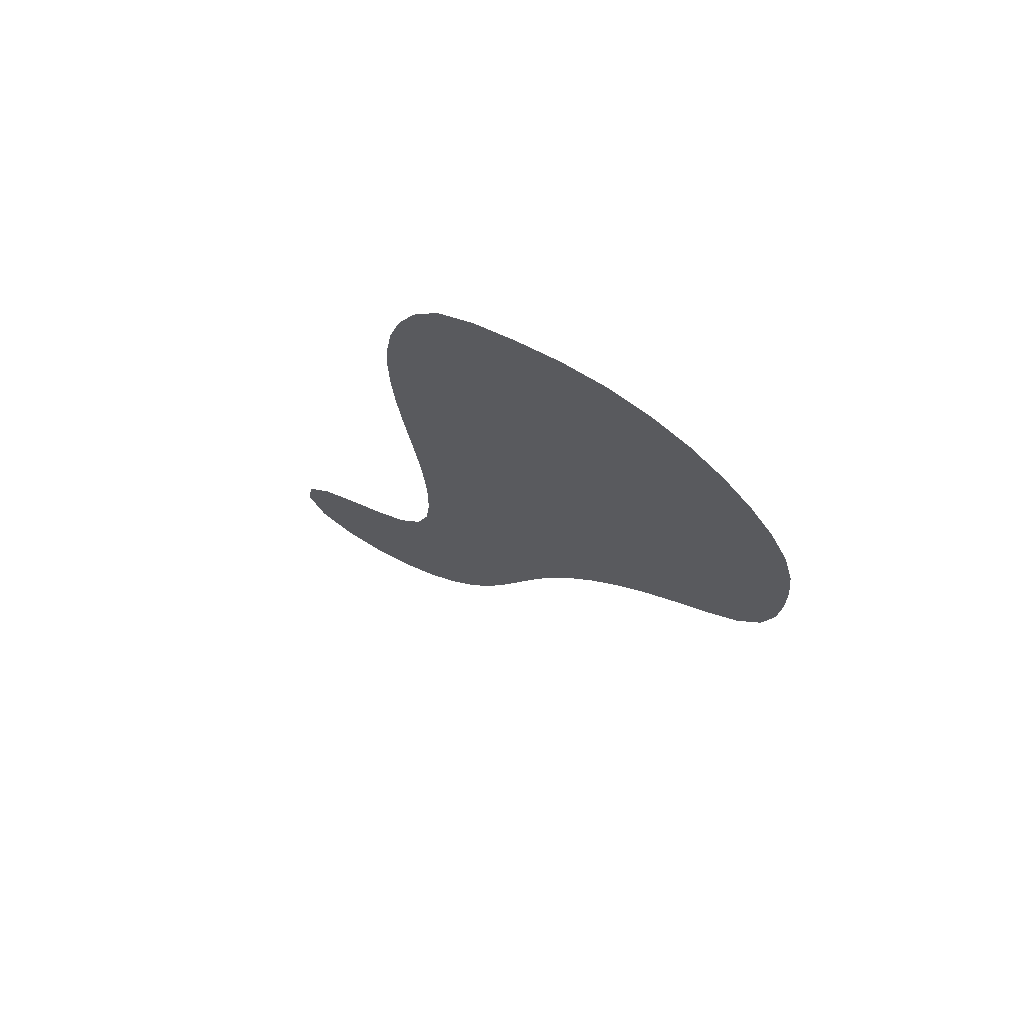
<metadata>
{"format":"obj","ext":"obj","renderer":"f3d","projection":"perspective","resolution":1024,"background":"white","views":[{"elev":72.3,"azim":31.3,"up":"+Y"}]}
</metadata>
<code>
v 37.66 -284.7 0
v 33.7 -275.7 0
v 34.96 -265.8 0
v 41.33 -258.2 0
v 49.89 -253 0
v 58.8 -248.4 0
v 67.04 -242.7 0
v 72.83 -234.6 0
v 75.72 -225.1 0
v 76.82 -215.1 0
v 77.02 -205.1 0
v 76.64 -195 0
v 75.79 -185 0
v 74.64 -175.1 0
v 73.34 -165.1 0
v 72.08 -155.2 0
v 71.01 -145.2 0
v 70.34 -135.2 0
v 70.21 -125.2 0
v 70.79 -115.1 0
v 72.3 -105.2 0
v 74.96 -95.57 0
v 78.96 -86.37 0
v 84.86 -78.32 0
v 93.37 -73.1 0
v 102.9 -69.95 0
v 112.7 -67.84 0
v 122.7 -67.57 0
v 132.5 -69.66 0
v 141.5 -73.96 0
v 149.5 -80.07 0
v 156.3 -87.39 0
v 162.1 -95.59 0
v 166.4 -104.6 0
v 169 -114.3 0
v 170.1 -124.3 0
v 170.2 -134.3 0
v 169.5 -144.3 0
v 167.1 -154 0
v 161.9 -162.5 0
v 154.4 -169.2 0
v 146.3 -175.1 0
v 138.6 -181.5 0
v 131.5 -188.6 0
v 125.1 -196.4 0
v 119.4 -204.6 0
v 114.4 -213.3 0
v 110 -222.3 0
v 106.1 -231.5 0
v 102.3 -240.8 0
v 98.33 -250 0
v 93.9 -259 0
v 88.67 -267.6 0
v 82.36 -275.4 0
v 74.79 -282 0
v 66.06 -286.8 0
v 56.42 -289.5 0
v 46.44 -289.3 0
v 150.6 -114 0
v 114.7 -181.1 0
v 101.5 -200 0
v 93.03 -220.5 0
v 82.36 -247.8 0
v 103.7 -88.4 0
v 66.93 -265.3 0
v 50.79 -272.6 0
v 155.6 -104.3 0
v 134.7 -91.09 0
v 88.05 -129.9 0
v 139.8 -157.9 0
v 154.8 -129.5 0
v 91.63 -167.8 0
v 122 -187.3 0
v 88.66 -199.6 0
v 109.8 -204.8 0
v 101.2 -224 0
v 103.8 -213.7 0
v 92.56 -233 0
v 104.9 -219.5 0
v 109.2 -215.6 0
v 98.76 -217.7 0
v 108.1 -210.2 0
v 103.7 -205.8 0
v 91.37 -209.9 0
v 97.76 -211.2 0
v 93.68 -215 0
v 85.25 -215.8 0
v 97.44 -204.9 0
v 95.12 -198.8 0
v 100.5 -188.1 0
v 99.3 -194.2 0
v 110.7 -193.2 0
v 90.15 -189.3 0
v 104.9 -192.1 0
v 91.36 -194.7 0
v 83.97 -193.5 0
v 95.49 -190.3 0
v 94.43 -181.3 0
v 106.9 -197.6 0
v 109.1 -186 0
v 113.2 -199.3 0
v 114.6 -203.9 0
v 113 -208.6 0
v 118.2 -193.7 0
v 91.81 -204.3 0
v 84.48 -205.8 0
v 83.33 -186 0
v 115.4 -187.7 0
v 104.5 -175.1 0
v 118.6 -199.2 0
v 122.7 -192.1 0
v 126.6 -189.1 0
v 127.5 -180 0
v 82.19 -199.8 0
v 80.27 -210.1 0
v 79.45 -190.1 0
v 88.8 -183.4 0
v 88.98 -175.4 0
v 83.56 -179.3 0
v 81.9 -171.3 0
v 79.93 -182.5 0
v 78.87 -177.7 0
v 84.52 -174.9 0
v 87.24 -170.5 0
v 84.59 -161.4 0
v 83.95 -166.5 0
v 78.98 -163.3 0
v 79.57 -155.8 0
v 77.51 -168.4 0
v 108.6 -179.8 0
v 113.6 -171.3 0
v 101.9 -181.4 0
v 109.7 -174.7 0
v 106.5 -167 0
v 75.5 -159.3 0
v 91.98 -149.7 0
v 76.31 -149.7 0
v 104.4 -185.5 0
v 98.14 -184.1 0
v 93.85 -186 0
v 86.64 -154.5 0
v 80.34 -139.5 0
v 92.36 -159.9 0
v 76.63 -143.9 0
v 83.75 -147.2 0
v 74.8 -138.6 0
v 78.99 -130.6 0
v 75.07 -133.6 0
v 74.2 -128.5 0
v 80.23 -121 0
v 75.26 -123.2 0
v 75.81 -117.6 0
v 84.08 -111.5 0
v 76.02 -110.9 0
v 80.81 -115.7 0
v 89.95 -119.4 0
v 85.9 -116.3 0
v 93.48 -110.7 0
v 91.77 -154.8 0
v 101.1 -156.3 0
v 96.96 -152.5 0
v 105.9 -147 0
v 102.2 -151 0
v 111.1 -155.6 0
v 98 -143.3 0
v 107.3 -152 0
v 115.5 -147.1 0
v 88.1 -158.7 0
v 89 -163.5 0
v 98.89 -164.5 0
v 80.93 -151.2 0
v 87.4 -150 0
v 89.3 -143.7 0
v 93.72 -145.3 0
v 93.49 -139.1 0
v 84.51 -142.3 0
v 88.22 -138.5 0
v 91.45 -134.1 0
v 101.3 -133 0
v 96.55 -135 0
v 100.8 -138.6 0
v 95.86 -126.5 0
v 110.8 -136.8 0
v 105.6 -136.2 0
v 105.2 -141.6 0
v 109.1 -127.1 0
v 110.8 -143.7 0
v 106.1 -131.2 0
v 102.6 -125.4 0
v 110.9 -148.6 0
v 114.6 -151.9 0
v 119.3 -159.8 0
v 123.7 -151.3 0
v 116.7 -140.3 0
v 80.62 -103.8 0
v 94.32 -164.1 0
v 96.24 -168.3 0
v 96.98 -160.3 0
v 93.42 -172.7 0
v 101.6 -169.2 0
v 98.89 -174.2 0
v 104.1 -161.5 0
v 110.5 -162 0
v 111.4 -166.8 0
v 118 -166.3 0
v 114.5 -159.2 0
v 121.7 -173.9 0
v 118.2 -170.9 0
v 116.3 -176 0
v 123.5 -168.3 0
v 121.1 -180.4 0
v 128.6 -173.1 0
v 83.66 -134.4 0
v 99.7 -128.8 0
v 109 -114.6 0
v 98.02 -118.6 0
v 121.9 -144.7 0
v 118.7 -130.4 0
v 76.78 -106.3 0
v 98.23 -178.7 0
v 133.5 -177.5 0
v 132.3 -183 0
v 139.7 -175 0
v 143.2 -166.4 0
v 143.1 -171.4 0
v 148.5 -169 0
v 136.7 -168.8 0
v 151.7 -158.7 0
v 133.5 -172.5 0
v 130.3 -166.5 0
v 148.1 -163.2 0
v 153.5 -163.8 0
v 157.1 -159.6 0
v 156.1 -149.4 0
v 155.2 -154.7 0
v 161.2 -155.1 0
v 146.3 -150.5 0
v 150.2 -153.8 0
v 145 -155.9 0
v 140.5 -151.9 0
v 143.4 -161.4 0
v 138 -163.3 0
v 163 -148.4 0
v 140.9 -140.8 0
v 132 -153.9 0
v 142.2 -146.4 0
v 150.4 -142.3 0
v 133.6 -145.5 0
v 145.5 -142.6 0
v 147.4 -134.1 0
v 107.3 -120.9 0
v 116.3 -121.6 0
v 103.5 -116.5 0
v 112 -118.8 0
v 117.9 -111.4 0
v 116.7 -116.4 0
v 125.7 -119.6 0
v 122.2 -115.1 0
v 103 -105.9 0
v 98.87 -112.9 0
v 131.9 -111.1 0
v 104.7 -111.1 0
v 111.4 -107.3 0
v 127.6 -114.5 0
v 135.7 -120.4 0
v 124.8 -106.5 0
v 132.5 -116.3 0
v 141.2 -112.8 0
v 98.75 -123.1 0
v 102.7 -120.9 0
v 94.22 -121.5 0
v 89.91 -124.8 0
v 85.41 -122.1 0
v 81.91 -126.1 0
v 115.9 -135 0
v 123.6 -136.5 0
v 113.4 -130.3 0
v 125.4 -162.1 0
v 131.5 -160.3 0
v 123.9 -156.8 0
v 119.3 -154.2 0
v 135.2 -157.4 0
v 161.5 -138.7 0
v 127.7 -146.6 0
v 129.5 -140 0
v 113.1 -111.9 0
v 117.9 -104 0
v 121.2 -140.3 0
v 127.4 -128.4 0
v 164.3 -143.2 0
v 166.9 -138.5 0
v 158.3 -143.8 0
v 164 -132.8 0
v 155.2 -138.3 0
v 150.6 -137.6 0
v 135.2 -139.9 0
v 139.2 -132.6 0
v 132.3 -133.6 0
v 120.5 -107.7 0
v 123.7 -110.9 0
v 124.9 -95.7 0
v 110.2 -96.82 0
v 123.5 -131.5 0
v 122.2 -126 0
v 134.8 -127.2 0
v 122.9 -101.1 0
v 131.4 -101.1 0
v 117.5 -96.09 0
v 112.7 -101.9 0
v 106.9 -101.6 0
v 103.1 -95.55 0
v 121.2 -121.3 0
v 143.2 -124.9 0
v 130.5 -123.2 0
v 120.5 -82.84 0
v 107.3 -92.32 0
v 113.4 -91.65 0
v 109.7 -86.5 0
v 119.9 -89.68 0
v 104.1 -79.14 0
v 105.6 -83.84 0
v 111.3 -79.43 0
v 98.34 -83.54 0
v 138.5 -124.2 0
v 141.6 -119.1 0
v 148.2 -120.3 0
v 145.6 -115.7 0
v 146.3 -109.9 0
v 151.8 -108.5 0
v 159.8 -113.2 0
v 146.7 -100.2 0
v 155.1 -112.1 0
v 148 -105.1 0
v 155.5 -119.4 0
v 158.4 -108.4 0
v 139.7 -104.6 0
v 163.8 -109.4 0
v 161 -103.6 0
v 157.6 -99.06 0
v 156.7 -93.25 0
v 152.2 -99.96 0
v 149.2 -93.1 0
v 115.5 -85.87 0
v 127.5 -88.53 0
v 107.9 -73.96 0
v 98.1 -77.25 0
v 102.2 -74.71 0
v 91.64 -79.84 0
v 96.18 -91.34 0
v 149.3 -126.5 0
v 154 -124.4 0
v 161.3 -125.9 0
v 152.9 -95.56 0
v 141.6 -94.42 0
v 124 -91.34 0
v 129.8 -93.43 0
v 134.2 -96.51 0
v 134.2 -80.97 0
v 123.3 -86.52 0
v 128 -82.19 0
v 130 -75.83 0
v 135.8 -75.34 0
v 86.73 -85.87 0
v 100.7 -91.74 0
v 98.03 -96.08 0
v 101.1 -100.7 0
v 88.71 -96.99 0
v 96.69 -105.2 0
v 89.23 -104.5 0
v 159.6 -130.5 0
v 158.6 -135.1 0
v 166.2 -127.9 0
v 162 -119.4 0
v 165.3 -123 0
v 164.2 -115.1 0
v 144.1 -86.48 0
v 141.5 -99.68 0
v 145.8 -95.87 0
v 145 -91.41 0
v 148.7 -88.22 0
v 140.4 -89.67 0
v 138.9 -84.18 0
v 143.6 -80.62 0
v 138.9 -79.23 0
v 132.4 -86.12 0
v 92.74 -85.75 0
v 89.84 -91.05 0
v 83.19 -91.53 0
v 93.41 -100.4 0
v 85.17 -101 0
v 80.21 -98.01 0
v 88.64 -109.4 0
v 84.28 -95.95 0
v 99.15 -230.7 0
v 95.58 -225.9 0
v 87.28 -226.5 0
v 97.57 -236.7 0
v 89.76 -242 0
v 92.74 -238 0
v 85.58 -235.7 0
v 96.23 -243.7 0
v 91.41 -248.8 0
v 91.6 -228.4 0
v 87.76 -231.4 0
v 81.01 -229.6 0
v 83.53 -241.6 0
v 79.07 -236.8 0
v 73.94 -241.6 0
v 78.71 -243.9 0
v 72.16 -251.2 0
v 74.41 -246.6 0
v 77.82 -251.1 0
v 75.06 -260.3 0
v 85.22 -256.4 0
v 75.02 -255.3 0
v 67.52 -257.5 0
v 79.91 -257.7 0
v 80.95 -265.6 0
v 87.12 -246.2 0
v 86.15 -251.3 0
v 90.48 -254.7 0
v 70.28 -261.6 0
v 73.87 -268.2 0
v 65.24 -250.9 0
v 57.36 -260.6 0
v 85.91 -262.3 0
v 76.54 -264.6 0
v 66.58 -275.6 0
v 78.88 -270.9 0
v 73.44 -275.1 0
v 68.83 -247.4 0
v 63.06 -261 0
v 60.64 -255.2 0
v 59.66 -268.1 0
v 54.99 -255.5 0
v 49.05 -261.3 0
v 68.78 -270.5 0
v 63.66 -271.3 0
v 57.5 -274.8 0
v 53.62 -265.8 0
v 51.56 -281.7 0
v 55.18 -270.5 0
v 53.08 -277 0
v 46.7 -277.5 0
v 57.94 -281.2 0
v 42.57 -269.9 0
v 45.9 -283.4 0
v 55.05 -284.9 0
v 50.41 -286.4 0
v 61.8 -277.7 0
v 62.88 -282.8 0
v 68.78 -281.5 0
v 46.15 -272.9 0
v 48.12 -267.5 0
v 40.63 -275.9 0
v 43.63 -263.7 0
v 39.66 -266.2 0
v 80.62 -220.6 0
v 86.06 -221.2 0
v 82.63 -225 0
v 86.24 -210.7 0
v 93.69 -115.8 0
v 89.67 -113.8 0
v 150.9 -147.7 0
v 135.6 -150.2 0
v 142.8 -136.1 0
v 130.1 -106.2 0
v 135.2 -107.1 0
v 143.9 -130.1 0
v 41.3 -281 0
v 118.3 -74.73 0
v 123.9 -77.42 0
v 113.1 -74.54 0
v 125.8 -72.18 0
v 116.5 -79.57 0
f 335 338 67
f 461 87 86
f 61 88 83
f 332 335 329
f 352 373 334
f 87 62 86
f 352 334 351
f 231 226 232
f 9 458 10
f 100 94 92
f 378 341 353
f 62 81 86
f 364 316 64
f 83 77 82
f 89 105 88
f 320 322 345
f 361 472 360
f 81 85 86
f 323 320 346
f 82 77 80
f 343 322 318
f 358 384 362
f 80 47 82
f 105 74 106
f 85 77 83
f 373 330 334
f 290 243 38
f 233 235 228
f 109 133 134
f 105 89 74
f 61 91 89
f 70 242 241
f 87 10 458
f 45 112 111
f 116 12 96
f 432 65 422
f 221 229 212
f 399 401 397
f 429 430 54
f 46 102 103
f 379 380 376
f 76 49 48
f 79 76 48
f 270 216 269
f 137 144 17
f 422 416 432
f 129 126 127
f 420 412 414
f 76 394 49
f 235 238 228
f 394 397 49
f 336 328 333
f 91 94 90
f 104 101 110
f 64 321 323
f 461 115 87
f 391 22 21
f 84 86 85
f 80 77 79
f 95 91 97
f 75 99 83
f 461 86 84
f 21 20 154
f 96 74 95
f 114 106 74
f 416 433 432
f 151 20 19
f 81 77 85
f 189 214 188
f 222 43 221
f 201 200 197
f 135 128 16
f 441 448 445
f 120 14 122
f 69 213 178
f 128 135 127
f 73 113 211
f 340 339 33
f 214 189 269
f 149 151 19
f 79 48 80
f 18 146 148
f 154 219 21
f 329 335 67
f 408 409 407
f 398 400 406
f 82 47 103
f 426 418 53
f 430 429 423
f 409 412 63
f 409 411 412
f 76 395 394
f 73 112 113
f 398 399 400
f 438 439 450
f 229 230 212
f 454 436 456
f 51 402 421
f 101 104 92
f 455 444 453
f 83 82 75
f 438 450 428
f 50 397 401
f 441 444 447
f 470 1 447
f 394 403 78
f 47 80 48
f 425 435 436
f 344 68 385
f 76 79 81
f 77 81 79
f 311 316 364
f 395 81 62
f 88 85 83
f 89 88 61
f 88 84 85
f 92 94 99
f 95 74 89
f 139 138 132
f 121 13 116
f 91 99 94
f 97 91 90
f 92 99 101
f 100 108 60
f 140 97 139
f 107 116 96
f 61 99 91
f 104 108 92
f 89 91 95
f 93 96 95
f 107 96 93
f 114 11 106
f 139 97 90
f 93 95 97
f 130 132 138
f 118 119 117
f 61 83 99
f 75 101 99
f 130 100 60
f 138 94 100
f 101 75 102
f 104 110 45
f 75 103 102
f 46 110 102
f 75 82 103
f 47 46 103
f 104 45 111
f 108 73 211
f 74 96 114
f 105 84 88
f 115 106 11
f 106 84 105
f 140 117 93
f 107 93 117
f 100 92 108
f 108 104 73
f 211 207 209
f 197 200 170
f 101 102 110
f 46 45 110
f 44 112 45
f 111 73 104
f 112 73 111
f 222 112 44
f 229 223 227
f 130 133 109
f 114 96 12
f 12 11 114
f 115 11 10
f 10 87 115
f 116 13 12
f 107 121 116
f 72 199 197
f 118 117 98
f 124 126 120
f 107 117 119
f 118 123 119
f 121 122 13
f 124 123 118
f 129 120 126
f 121 107 119
f 119 122 121
f 123 122 119
f 14 13 122
f 124 118 199
f 120 122 123
f 169 126 124
f 124 120 123
f 172 159 136
f 137 17 16
f 72 169 124
f 125 127 126
f 128 127 125
f 129 127 15
f 141 128 125
f 137 16 128
f 129 14 120
f 129 15 14
f 133 60 209
f 132 130 109
f 208 210 205
f 161 136 159
f 200 201 109
f 220 139 132
f 130 60 133
f 204 133 131
f 162 163 166
f 146 17 144
f 135 15 127
f 135 16 15
f 141 125 168
f 143 198 159
f 171 141 172
f 173 145 172
f 90 94 138
f 100 130 138
f 140 139 98
f 90 138 139
f 98 117 140
f 140 93 97
f 143 168 169
f 145 176 144
f 137 145 144
f 213 148 142
f 169 196 143
f 161 159 198
f 171 137 128
f 142 146 144
f 141 159 172
f 173 136 174
f 176 213 142
f 18 17 146
f 272 274 69
f 148 149 18
f 146 142 148
f 147 149 148
f 274 151 149
f 19 18 149
f 155 157 153
f 152 20 151
f 147 274 149
f 152 151 150
f 150 155 152
f 154 20 152
f 274 272 273
f 219 391 21
f 152 155 154
f 195 219 153
f 157 150 273
f 153 154 155
f 165 174 161
f 463 392 153
f 155 150 157
f 463 156 462
f 175 180 178
f 260 368 158
f 141 168 159
f 143 196 198
f 203 204 205
f 163 161 160
f 202 160 198
f 161 163 165
f 190 187 162
f 182 271 272
f 166 160 202
f 165 163 162
f 191 164 206
f 167 190 191
f 183 184 185
f 173 177 176
f 163 160 166
f 190 164 191
f 187 194 183
f 183 275 277
f 125 169 168
f 143 159 168
f 125 126 169
f 72 196 169
f 197 170 196
f 202 170 134
f 128 141 171
f 171 145 137
f 136 173 172
f 145 171 172
f 175 173 174
f 142 144 176
f 136 161 174
f 165 175 174
f 179 180 181
f 177 213 176
f 176 145 173
f 175 177 173
f 175 178 177
f 213 147 148
f 175 181 180
f 178 180 182
f 179 181 184
f 182 69 178
f 165 181 175
f 180 179 214
f 165 162 185
f 185 162 187
f 188 179 184
f 182 214 269
f 167 193 217
f 254 256 286
f 181 185 184
f 188 183 277
f 181 165 185
f 166 190 162
f 183 194 275
f 260 158 462
f 167 194 187
f 187 183 185
f 184 183 188
f 189 188 186
f 186 251 189
f 269 216 271
f 166 164 190
f 190 167 187
f 164 202 203
f 192 280 281
f 206 205 192
f 191 281 167
f 192 205 278
f 284 465 248
f 167 217 194
f 245 465 284
f 392 369 195
f 364 365 311
f 72 197 196
f 170 198 196
f 72 124 199
f 134 170 200
f 170 202 198
f 160 161 198
f 199 118 98
f 98 139 220
f 199 201 197
f 200 109 134
f 98 220 199
f 220 109 201
f 134 203 202
f 164 166 202
f 134 204 203
f 205 206 203
f 134 133 204
f 205 204 131
f 205 131 208
f 210 278 205
f 281 206 192
f 206 164 203
f 207 208 209
f 207 212 210
f 131 209 208
f 207 210 208
f 131 133 209
f 211 209 60
f 113 212 207
f 278 210 230
f 108 211 60
f 113 207 211
f 212 113 221
f 221 43 223
f 177 178 213
f 69 274 213
f 182 180 214
f 179 188 214
f 252 254 186
f 259 262 263
f 270 251 253
f 260 462 216
f 239 240 70
f 285 296 298
f 217 288 194
f 215 251 254
f 154 153 219
f 391 219 195
f 132 109 220
f 201 199 220
f 113 222 221
f 42 223 43
f 113 112 222
f 44 43 222
f 42 225 223
f 225 227 223
f 231 232 228
f 231 224 226
f 41 226 42
f 224 227 225
f 225 42 226
f 226 224 225
f 241 242 224
f 210 212 230
f 232 233 228
f 236 243 234
f 221 223 229
f 227 230 229
f 224 242 227
f 280 279 245
f 41 232 226
f 239 228 238
f 232 41 40
f 40 233 232
f 40 39 236
f 235 236 234
f 237 239 238
f 292 234 243
f 233 236 235
f 238 234 464
f 233 40 236
f 243 236 39
f 249 244 246
f 237 246 240
f 235 234 238
f 239 237 240
f 70 241 239
f 231 228 239
f 464 249 237
f 246 248 465
f 241 224 231
f 231 239 241
f 279 242 282
f 242 230 227
f 243 39 38
f 37 293 291
f 249 295 466
f 218 275 276
f 193 281 280
f 240 465 282
f 247 249 464
f 248 246 244
f 292 243 290
f 247 295 249
f 285 248 296
f 217 193 284
f 246 237 249
f 295 250 466
f 327 326 59
f 267 265 268
f 252 186 277
f 253 251 215
f 257 264 258
f 256 258 255
f 215 262 253
f 260 216 253
f 251 186 254
f 252 256 254
f 312 256 252
f 255 287 263
f 312 258 256
f 286 256 255
f 252 218 304
f 304 218 303
f 264 267 261
f 300 266 299
f 262 215 263
f 366 310 311
f 253 262 260
f 259 368 260
f 328 336 268
f 255 300 299
f 286 263 215
f 259 260 262
f 287 255 299
f 263 309 310
f 267 257 314
f 261 467 300
f 303 218 276
f 265 305 324
f 301 306 307
f 306 287 299
f 264 257 267
f 265 324 325
f 328 268 327
f 268 261 267
f 189 270 269
f 271 216 462
f 189 251 270
f 253 216 270
f 156 272 271
f 271 182 269
f 156 273 272
f 69 182 272
f 156 157 273
f 274 273 150
f 150 151 274
f 213 274 147
f 288 275 194
f 218 277 275
f 284 285 217
f 288 285 276
f 218 252 277
f 188 277 186
f 230 279 278
f 193 280 245
f 279 230 242
f 70 282 242
f 280 192 278
f 279 280 278
f 193 167 281
f 206 281 191
f 70 240 282
f 282 245 279
f 247 292 294
f 291 293 283
f 193 245 284
f 285 284 248
f 248 244 296
f 296 244 466
f 254 286 215
f 286 255 263
f 300 467 266
f 302 311 310
f 217 285 288
f 276 275 288
f 285 298 276
f 314 289 305
f 37 291 38
f 292 290 283
f 290 38 291
f 291 283 290
f 283 294 292
f 247 464 292
f 36 372 37
f 283 371 294
f 370 371 293
f 250 295 71
f 294 71 295
f 295 247 294
f 297 296 466
f 298 296 297
f 469 297 466
f 298 305 289
f 297 305 298
f 303 298 289
f 258 300 255
f 266 306 299
f 300 258 264
f 264 261 300
f 359 344 360
f 308 302 309
f 309 263 287
f 308 287 306
f 276 298 303
f 289 304 303
f 289 314 304
f 257 312 304
f 324 297 469
f 314 305 265
f 266 307 306
f 308 306 301
f 336 468 268
f 68 344 356
f 319 315 343
f 302 317 316
f 287 308 309
f 302 310 309
f 311 302 316
f 259 263 310
f 364 323 349
f 366 259 310
f 257 258 312
f 312 252 304
f 71 350 250
f 327 59 328
f 265 267 314
f 304 314 257
f 359 355 344
f 27 345 473
f 308 317 302
f 318 316 317
f 308 319 317
f 64 316 318
f 319 343 317
f 322 320 321
f 308 301 355
f 355 356 344
f 346 347 25
f 321 64 318
f 318 322 321
f 320 323 321
f 471 473 475
f 347 345 26
f 25 348 346
f 348 24 363
f 305 297 324
f 313 325 324
f 326 325 313
f 325 268 265
f 326 313 350
f 330 332 334
f 327 268 325
f 325 326 327
f 328 59 329
f 328 329 333
f 59 332 329
f 333 67 341
f 59 334 332
f 337 34 338
f 339 67 338
f 357 336 377
f 326 334 59
f 335 332 330
f 329 67 333
f 336 333 331
f 350 351 326
f 71 352 351
f 330 337 335
f 338 335 337
f 377 336 331
f 468 307 467
f 330 375 337
f 337 35 34
f 338 34 33
f 33 339 338
f 32 340 33
f 331 333 341
f 32 342 340
f 342 378 353
f 341 67 339
f 340 353 339
f 31 376 380
f 379 354 378
f 475 343 315
f 318 317 343
f 381 354 379
f 359 315 319
f 322 473 345
f 345 27 26
f 24 348 25
f 320 347 346
f 320 345 347
f 26 25 347
f 348 323 346
f 23 363 24
f 363 386 348
f 369 158 368
f 469 350 313
f 71 351 350
f 370 352 71
f 334 326 351
f 370 372 352
f 375 374 35
f 341 339 353
f 353 340 342
f 357 68 356
f 341 378 331
f 319 308 355
f 301 356 355
f 356 301 307
f 307 357 356
f 307 336 357
f 357 354 68
f 29 361 362
f 358 361 360
f 319 355 359
f 360 344 385
f 361 358 362
f 360 315 359
f 29 28 474
f 474 471 472
f 382 384 358
f 30 29 362
f 323 348 386
f 388 393 387
f 64 323 364
f 349 365 364
f 367 365 349
f 259 366 368
f 366 311 365
f 389 367 369
f 386 387 349
f 363 388 387
f 365 389 366
f 369 368 389
f 369 367 390
f 153 392 195
f 294 371 71
f 293 372 370
f 283 293 371
f 370 71 371
f 293 37 372
f 36 374 372
f 352 374 373
f 374 375 373
f 352 372 374
f 36 35 374
f 375 330 373
f 35 337 375
f 382 376 383
f 381 382 68
f 331 378 377
f 354 357 377
f 342 379 378
f 354 377 378
f 342 380 379
f 376 381 379
f 380 342 32
f 32 31 380
f 376 382 381
f 381 68 354
f 383 376 31
f 385 382 358
f 383 31 30
f 362 384 30
f 384 382 383
f 383 30 384
f 68 382 385
f 358 360 385
f 386 349 323
f 363 387 386
f 23 388 363
f 367 349 387
f 388 23 22
f 390 391 195
f 389 365 367
f 368 366 389
f 393 367 387
f 390 195 369
f 367 393 390
f 391 388 22
f 392 158 369
f 157 463 153
f 391 390 393
f 393 388 391
f 395 76 81
f 78 397 394
f 396 403 62
f 403 394 395
f 87 459 62
f 405 8 407
f 399 397 78
f 50 49 397
f 403 404 78
f 51 401 402
f 401 399 398
f 78 400 399
f 405 404 396
f 419 406 63
f 398 402 401
f 401 51 50
f 402 398 419
f 419 420 402
f 395 62 403
f 396 404 403
f 405 396 460
f 400 78 404
f 9 8 405
f 405 400 404
f 406 400 407
f 407 8 408
f 400 405 407
f 7 408 8
f 409 408 411
f 63 406 409
f 406 407 409
f 408 431 411
f 6 424 7
f 410 415 412
f 7 431 408
f 412 411 410
f 416 422 415
f 421 420 414
f 423 429 427
f 426 52 421
f 415 417 412
f 417 418 426
f 416 415 410
f 413 417 415
f 416 410 424
f 5 4 436
f 417 413 427
f 414 412 417
f 427 422 423
f 429 53 418
f 398 406 419
f 63 420 419
f 63 412 420
f 414 426 421
f 52 51 421
f 421 402 420
f 423 422 65
f 413 415 422
f 437 423 65
f 54 53 429
f 410 431 424
f 425 432 433
f 435 5 436
f 434 65 432
f 53 52 426
f 414 417 426
f 418 417 427
f 413 422 427
f 437 65 438
f 56 452 451
f 418 427 429
f 423 437 430
f 55 54 430
f 428 452 430
f 410 411 431
f 431 7 424
f 425 434 432
f 424 433 416
f 433 424 6
f 5 435 6
f 436 440 425
f 434 439 438
f 435 425 433
f 433 6 435
f 457 3 2
f 434 425 440
f 434 438 65
f 428 430 437
f 434 440 442
f 438 428 437
f 443 439 442
f 439 443 445
f 443 442 66
f 446 453 454
f 444 441 443
f 448 449 57
f 439 434 442
f 442 440 66
f 66 444 443
f 441 445 443
f 453 444 66
f 449 447 58
f 57 56 451
f 451 452 450
f 66 454 453
f 2 446 457
f 455 470 444
f 447 1 58
f 441 449 448
f 57 451 448
f 441 447 449
f 58 57 449
f 445 451 450
f 450 439 445
f 448 451 445
f 452 56 55
f 55 430 452
f 428 450 452
f 440 454 66
f 446 455 453
f 454 440 436
f 4 456 436
f 455 446 2
f 1 470 2
f 3 457 4
f 456 446 454
f 456 4 457
f 457 446 456
f 460 459 458
f 405 460 9
f 396 62 459
f 459 87 458
f 396 459 460
f 458 9 460
f 461 84 106
f 106 115 461
f 463 158 392
f 156 271 462
f 157 156 463
f 462 158 463
f 237 238 464
f 234 292 464
f 245 282 465
f 240 246 465
f 244 249 466
f 250 469 466
f 261 468 467
f 467 307 266
f 261 268 468
f 336 307 468
f 250 350 469
f 313 324 469
f 455 2 470
f 447 444 470
f 472 315 360
f 28 27 471
f 361 474 472
f 475 472 471
f 322 475 473
f 471 27 473
f 361 29 474
f 28 471 474
f 322 343 475
f 315 472 475

</code>
